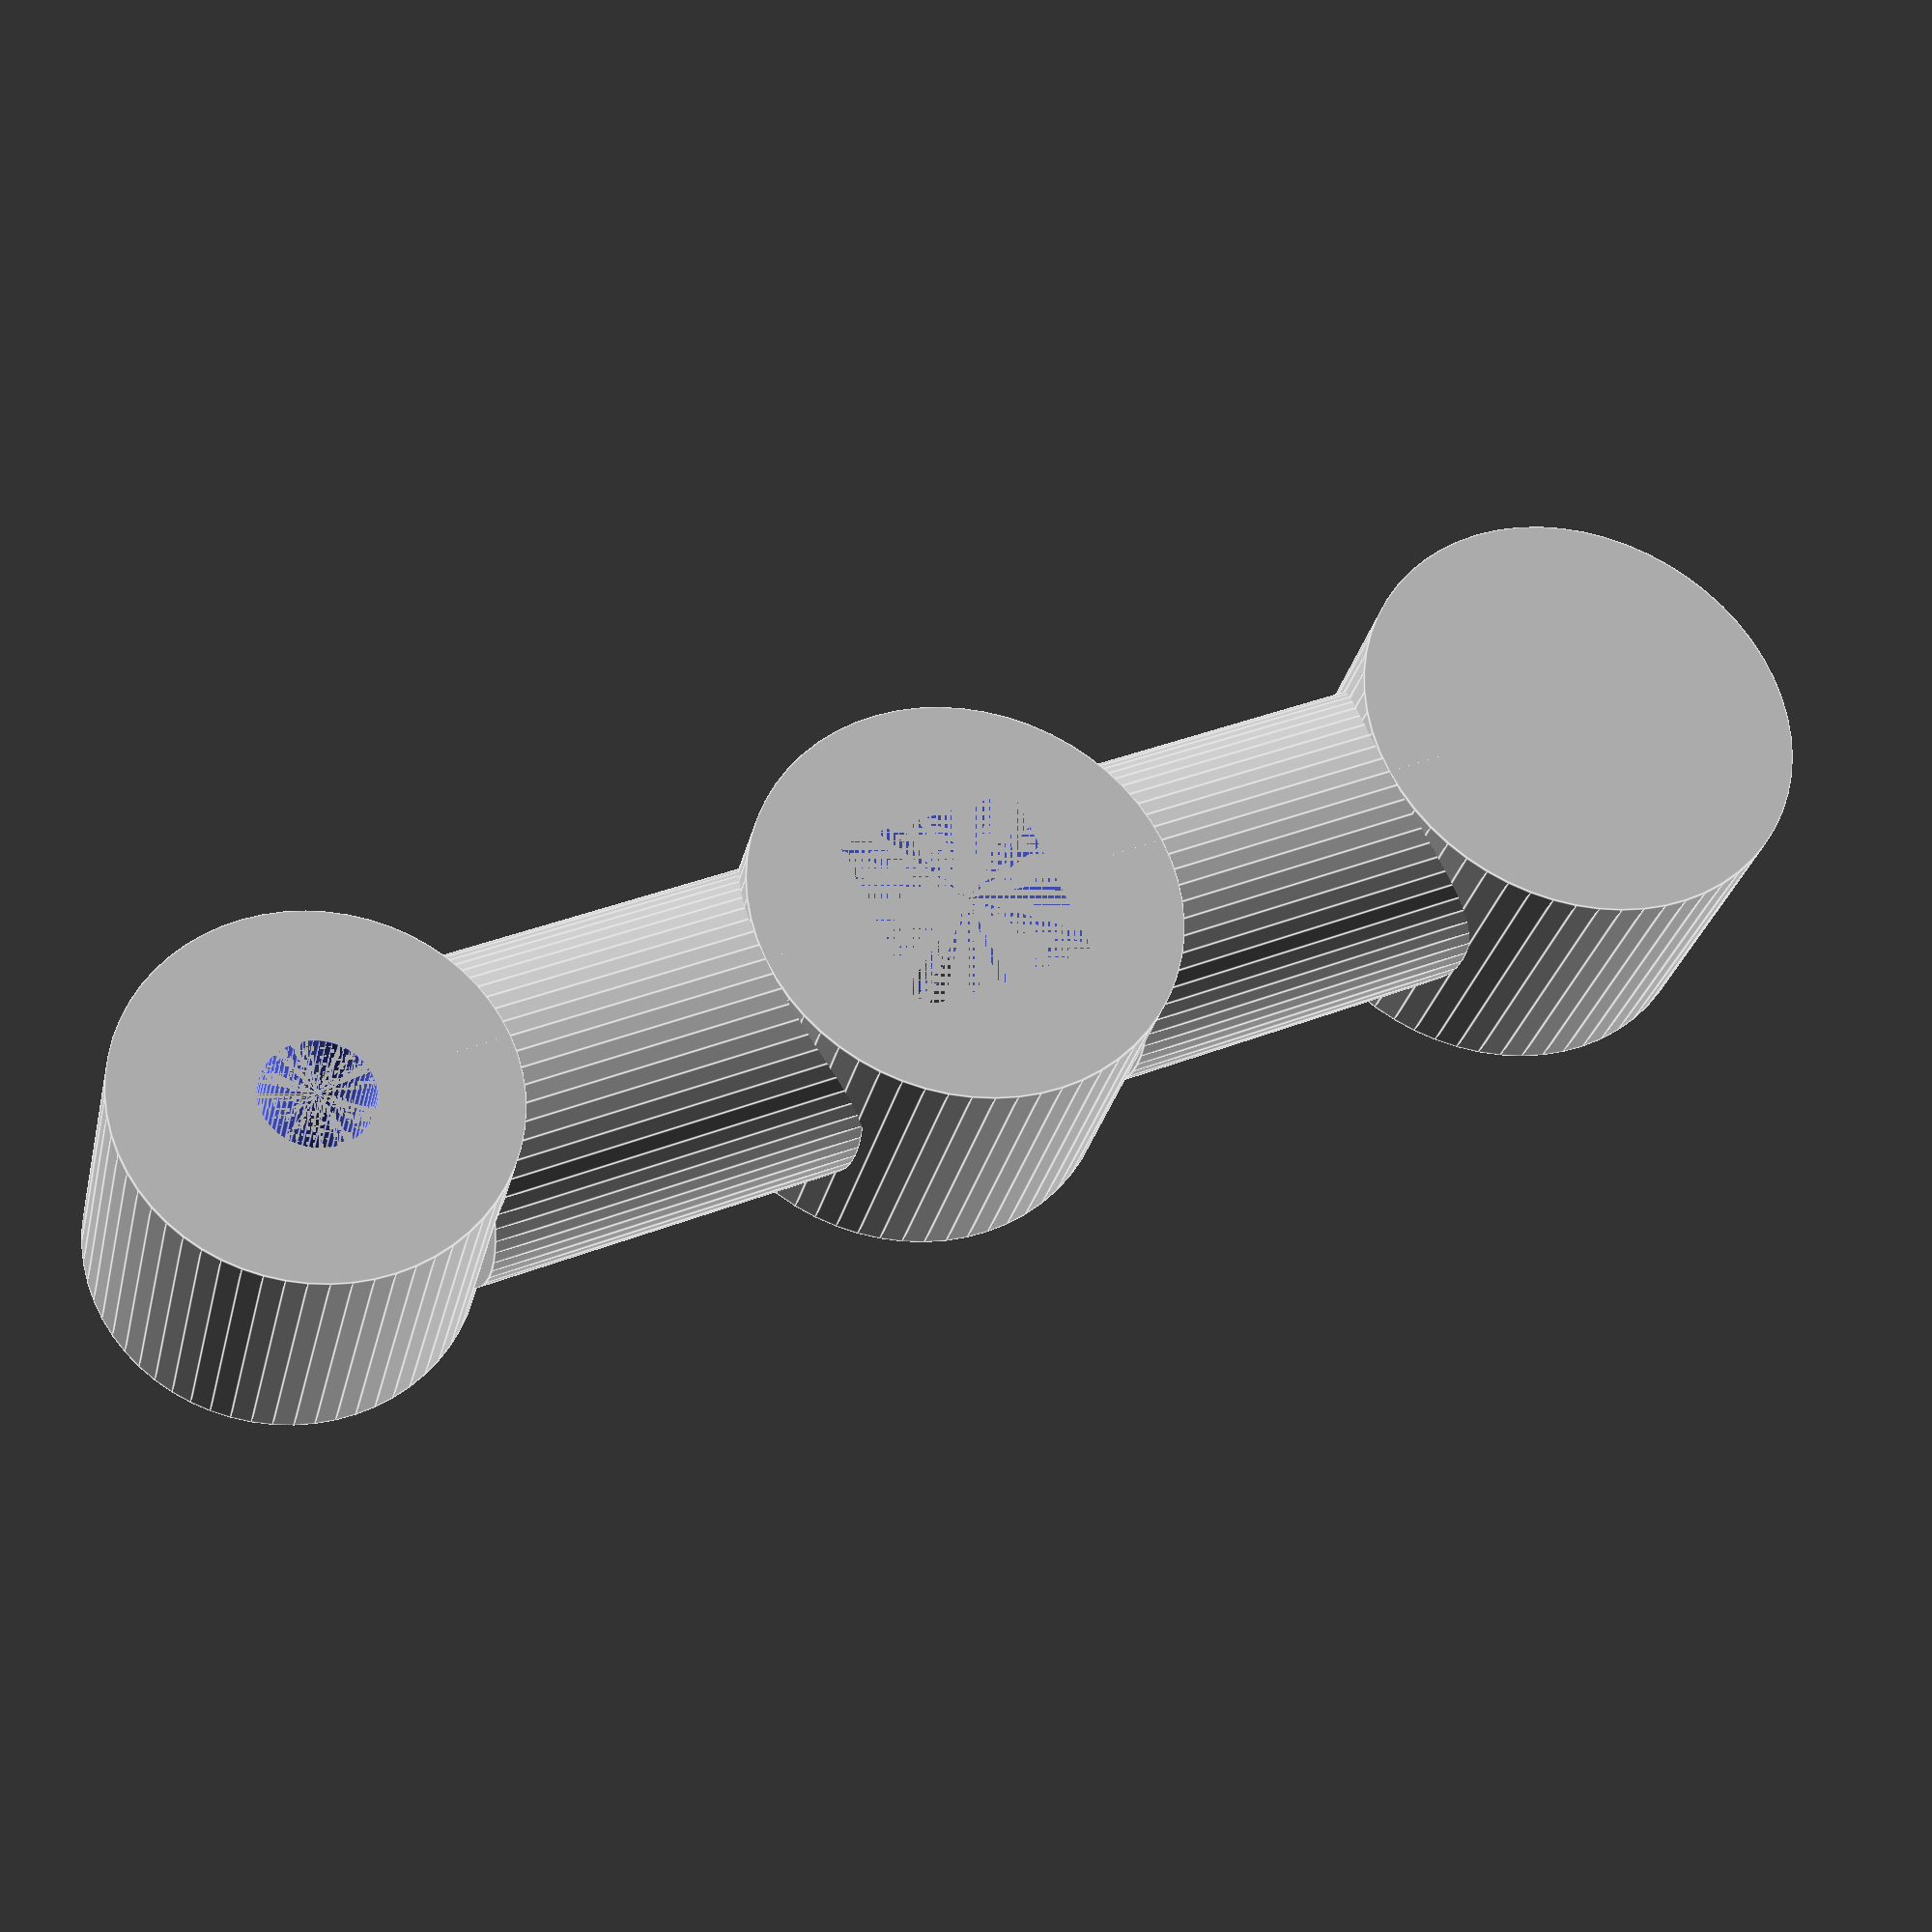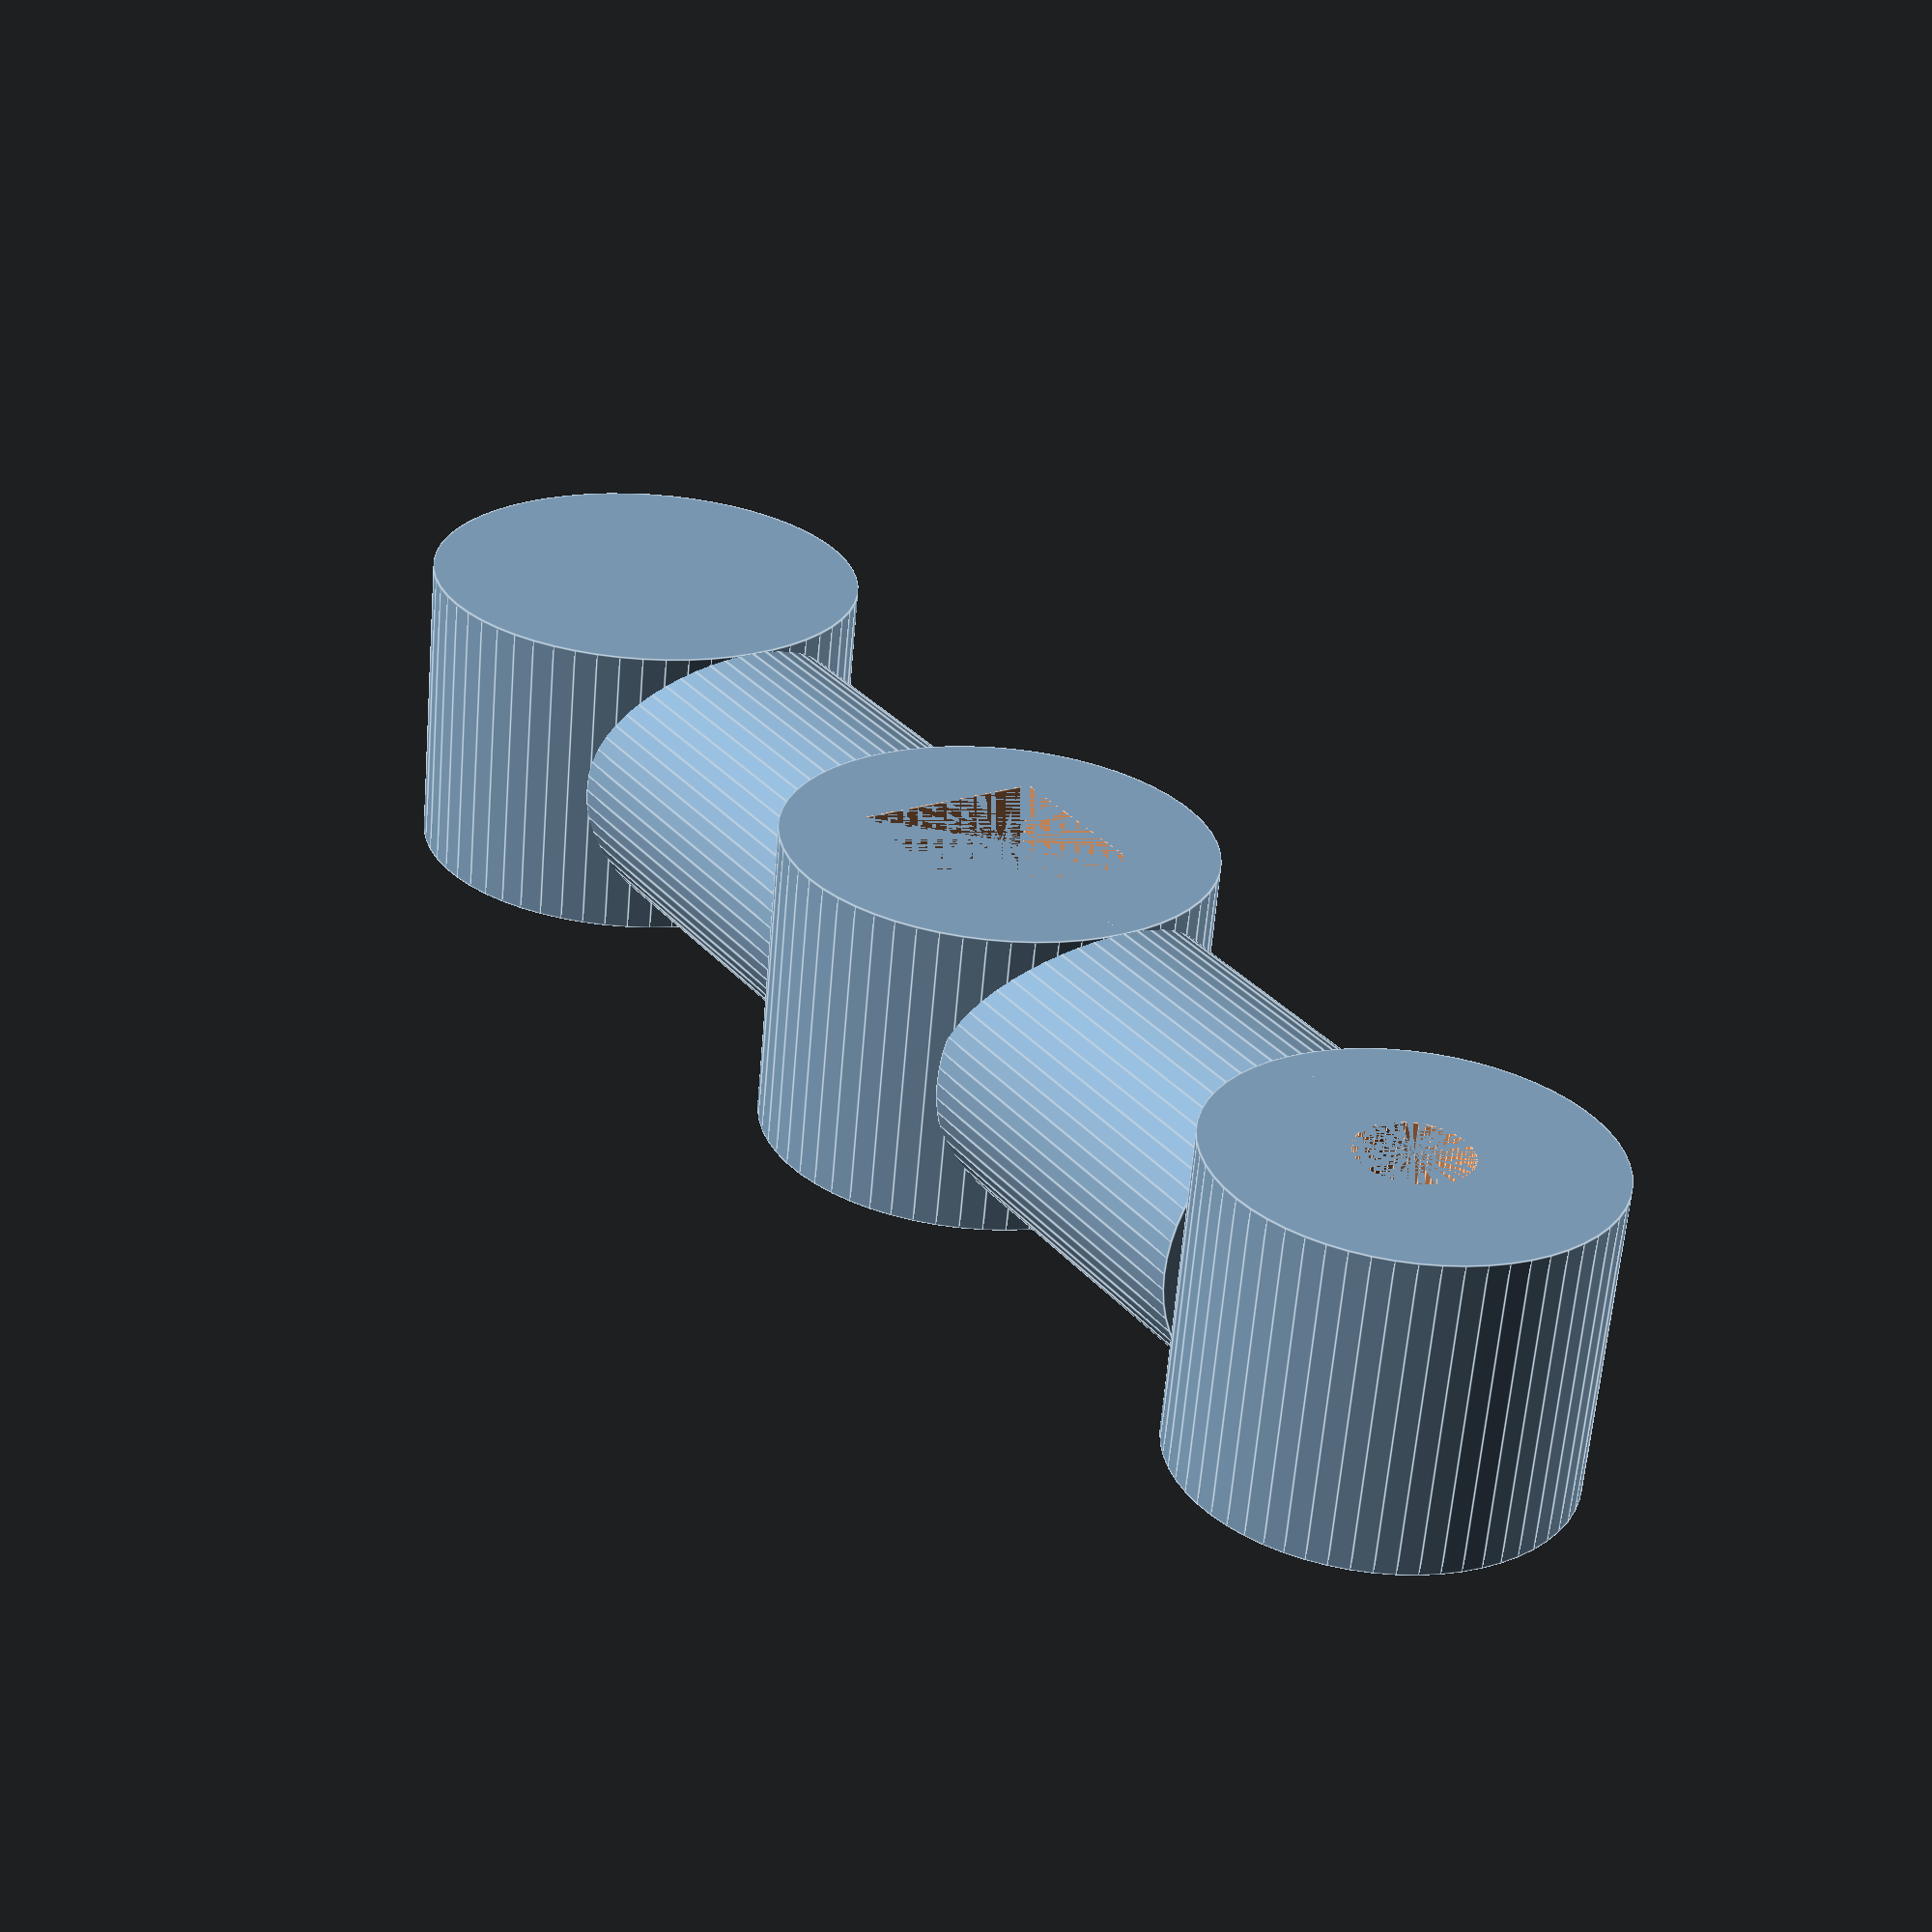
<openscad>
//hole
pegL=9.5;
pegW=9.5;
pegH=15.5;
//middle cylinder
mcH=pegH;
mcD=21.5;
//large cylinder
lcH=pegH;
lcD=22.75;
//small cylinder w hole
scH=pegH;
scD=19;
handleH=pegH;
handleD=5.5;
//distance between ends of cylinders
dist=13;
//connection cylinders
conH=dist+(.5*mcD-.5*pegL);
conD=pegH;
res=60;

union(){
difference(){
cylinder(h=mcH, d=mcD, center=true, $fn=res);
cube([pegL,pegW,pegH], center=true);
}

translate([0,(.5*mcD)+(.5*lcD)+dist,0])
cylinder(h=lcH, d=lcD, center=true, $fn=res);

translate([0,(.5*dist+.5*mcD),0])
rotate([90,0,0])
cylinder(h=conH, d=conD, center=true, $fn=res);

translate([0,-(.5*dist+.5*mcD),0])
rotate([90,0,0])
cylinder(h=conH, d=conD, center=true, $fn=res);

translate([0,-((.5*mcD)+(.5*scD)+dist),0])
difference(){
    cylinder(h=scH, d=scD, center=true, $fn=res);
    cylinder(h=handleH, d=handleD, center=true, $fn=res);
}
}
</openscad>
<views>
elev=209.7 azim=115.2 roll=12.8 proj=p view=edges
elev=242.8 azim=147.6 roll=184.8 proj=p view=edges
</views>
